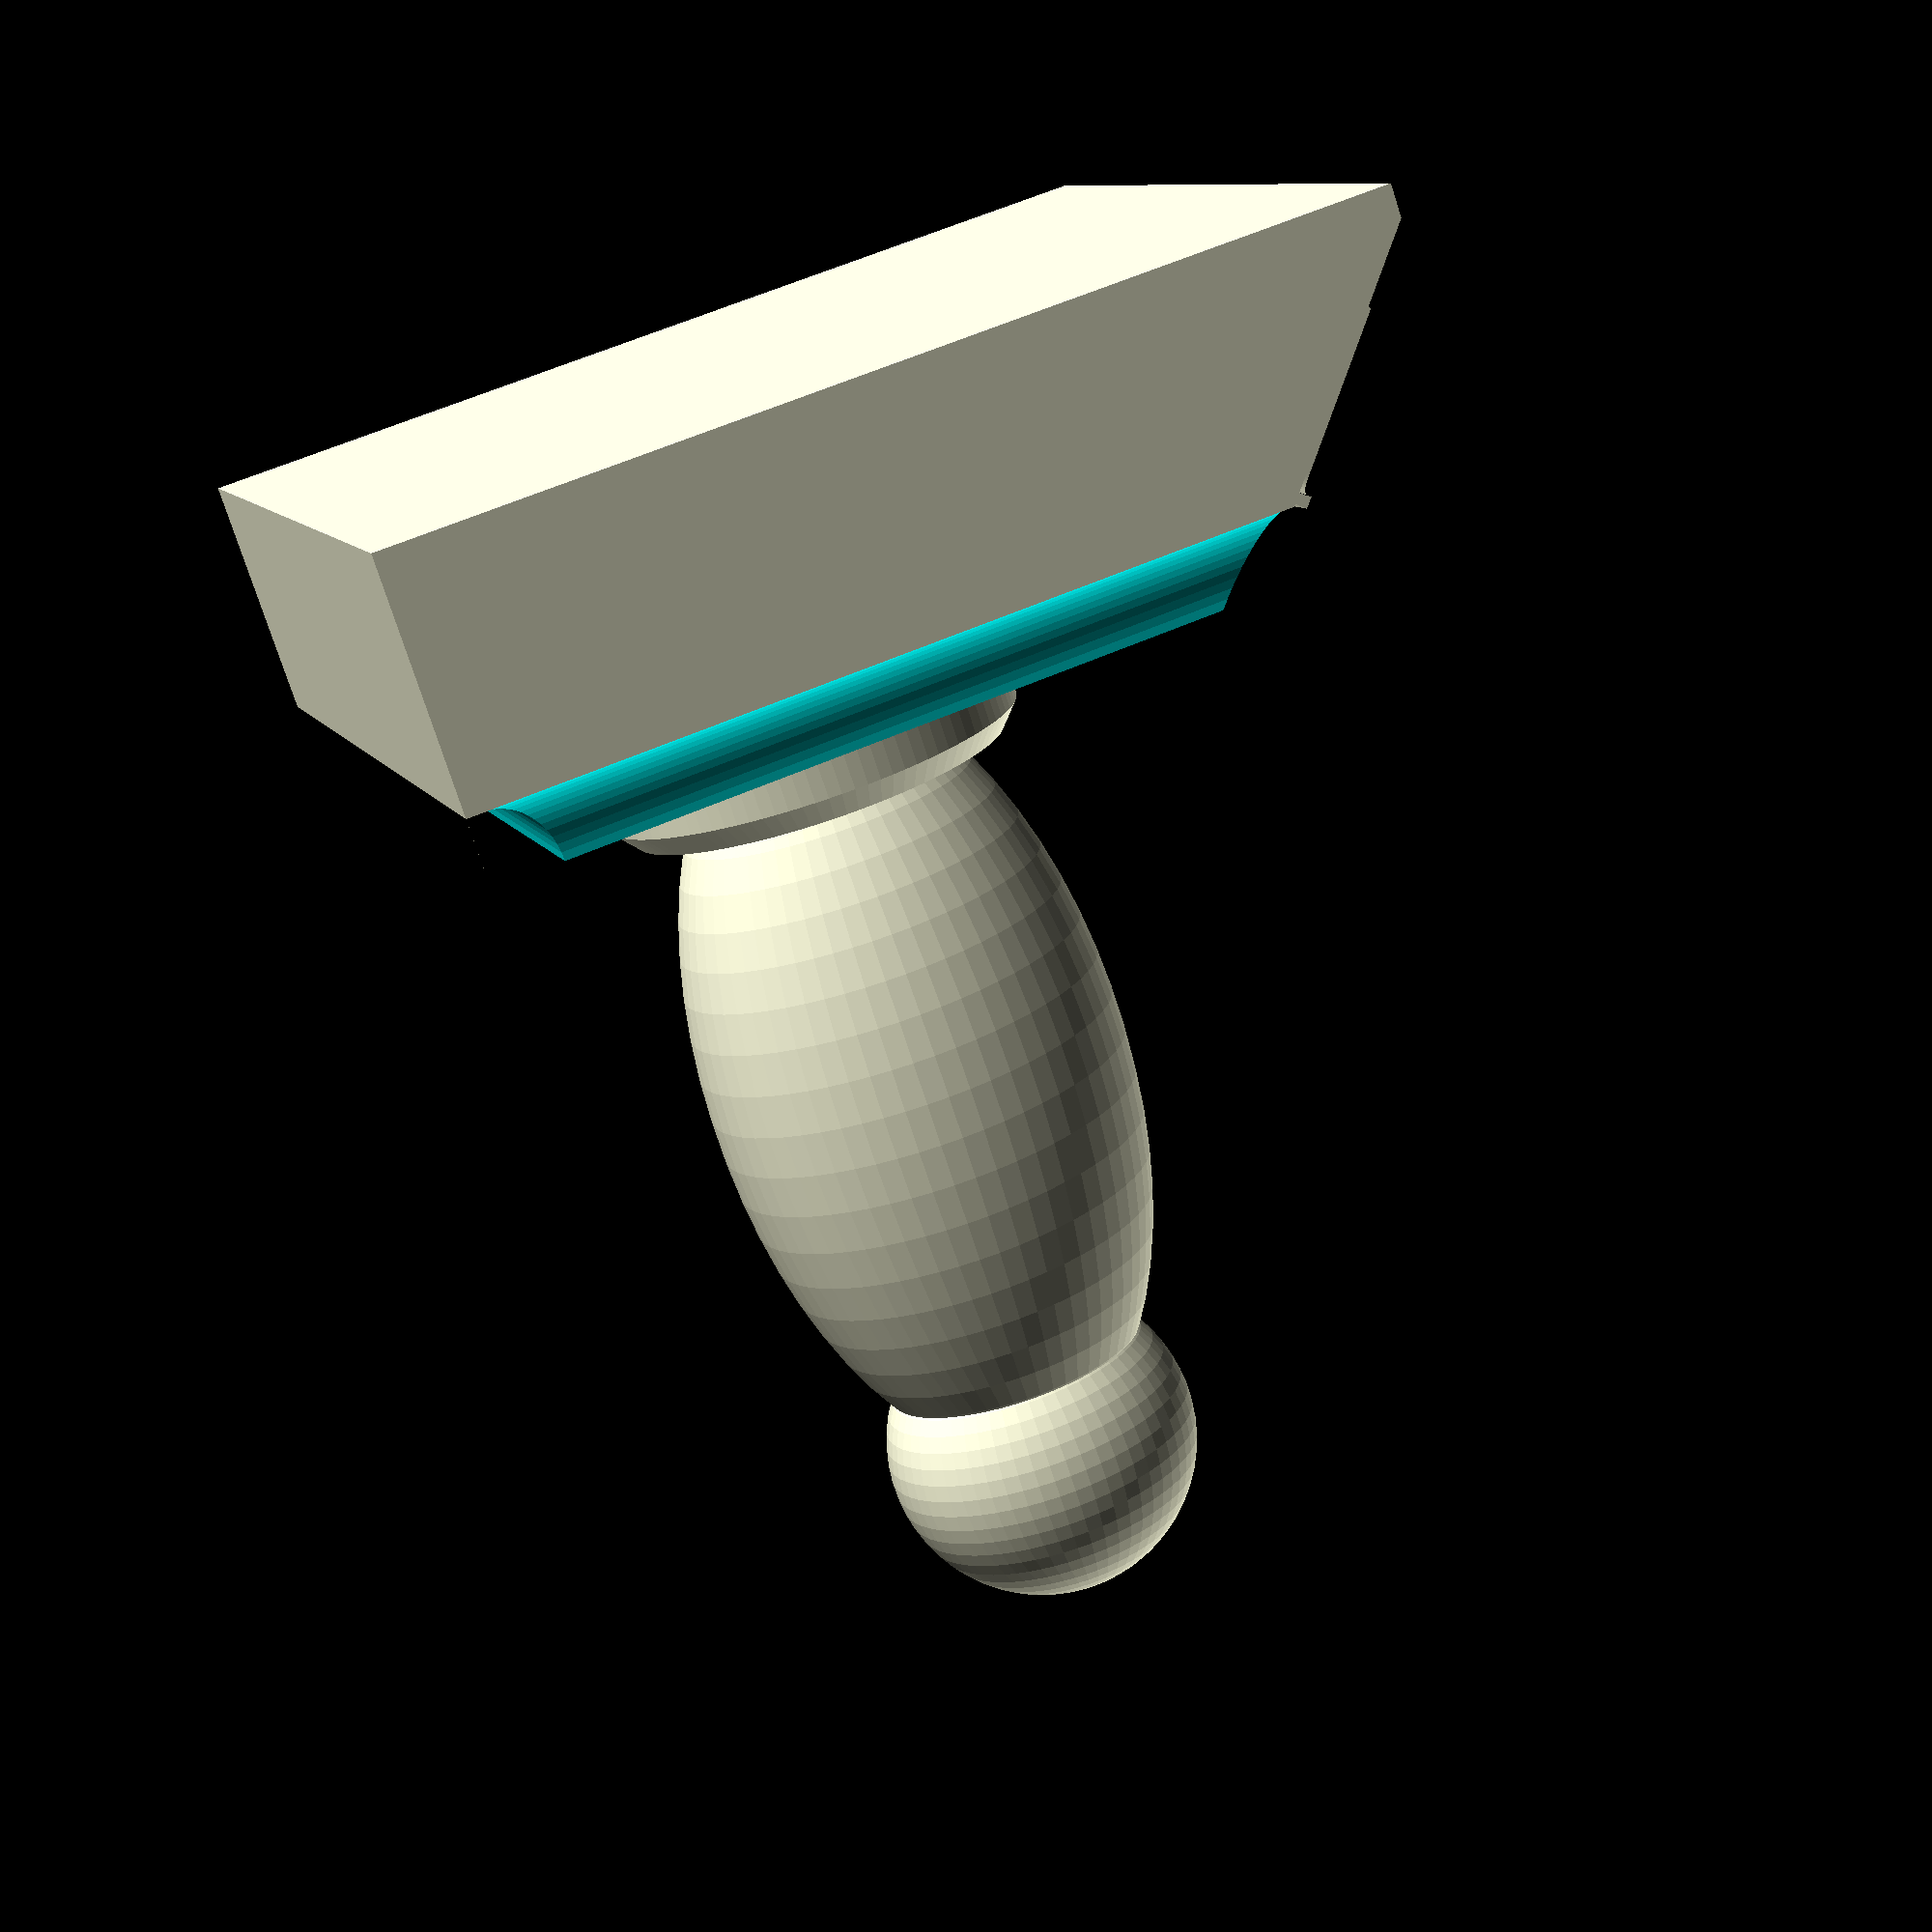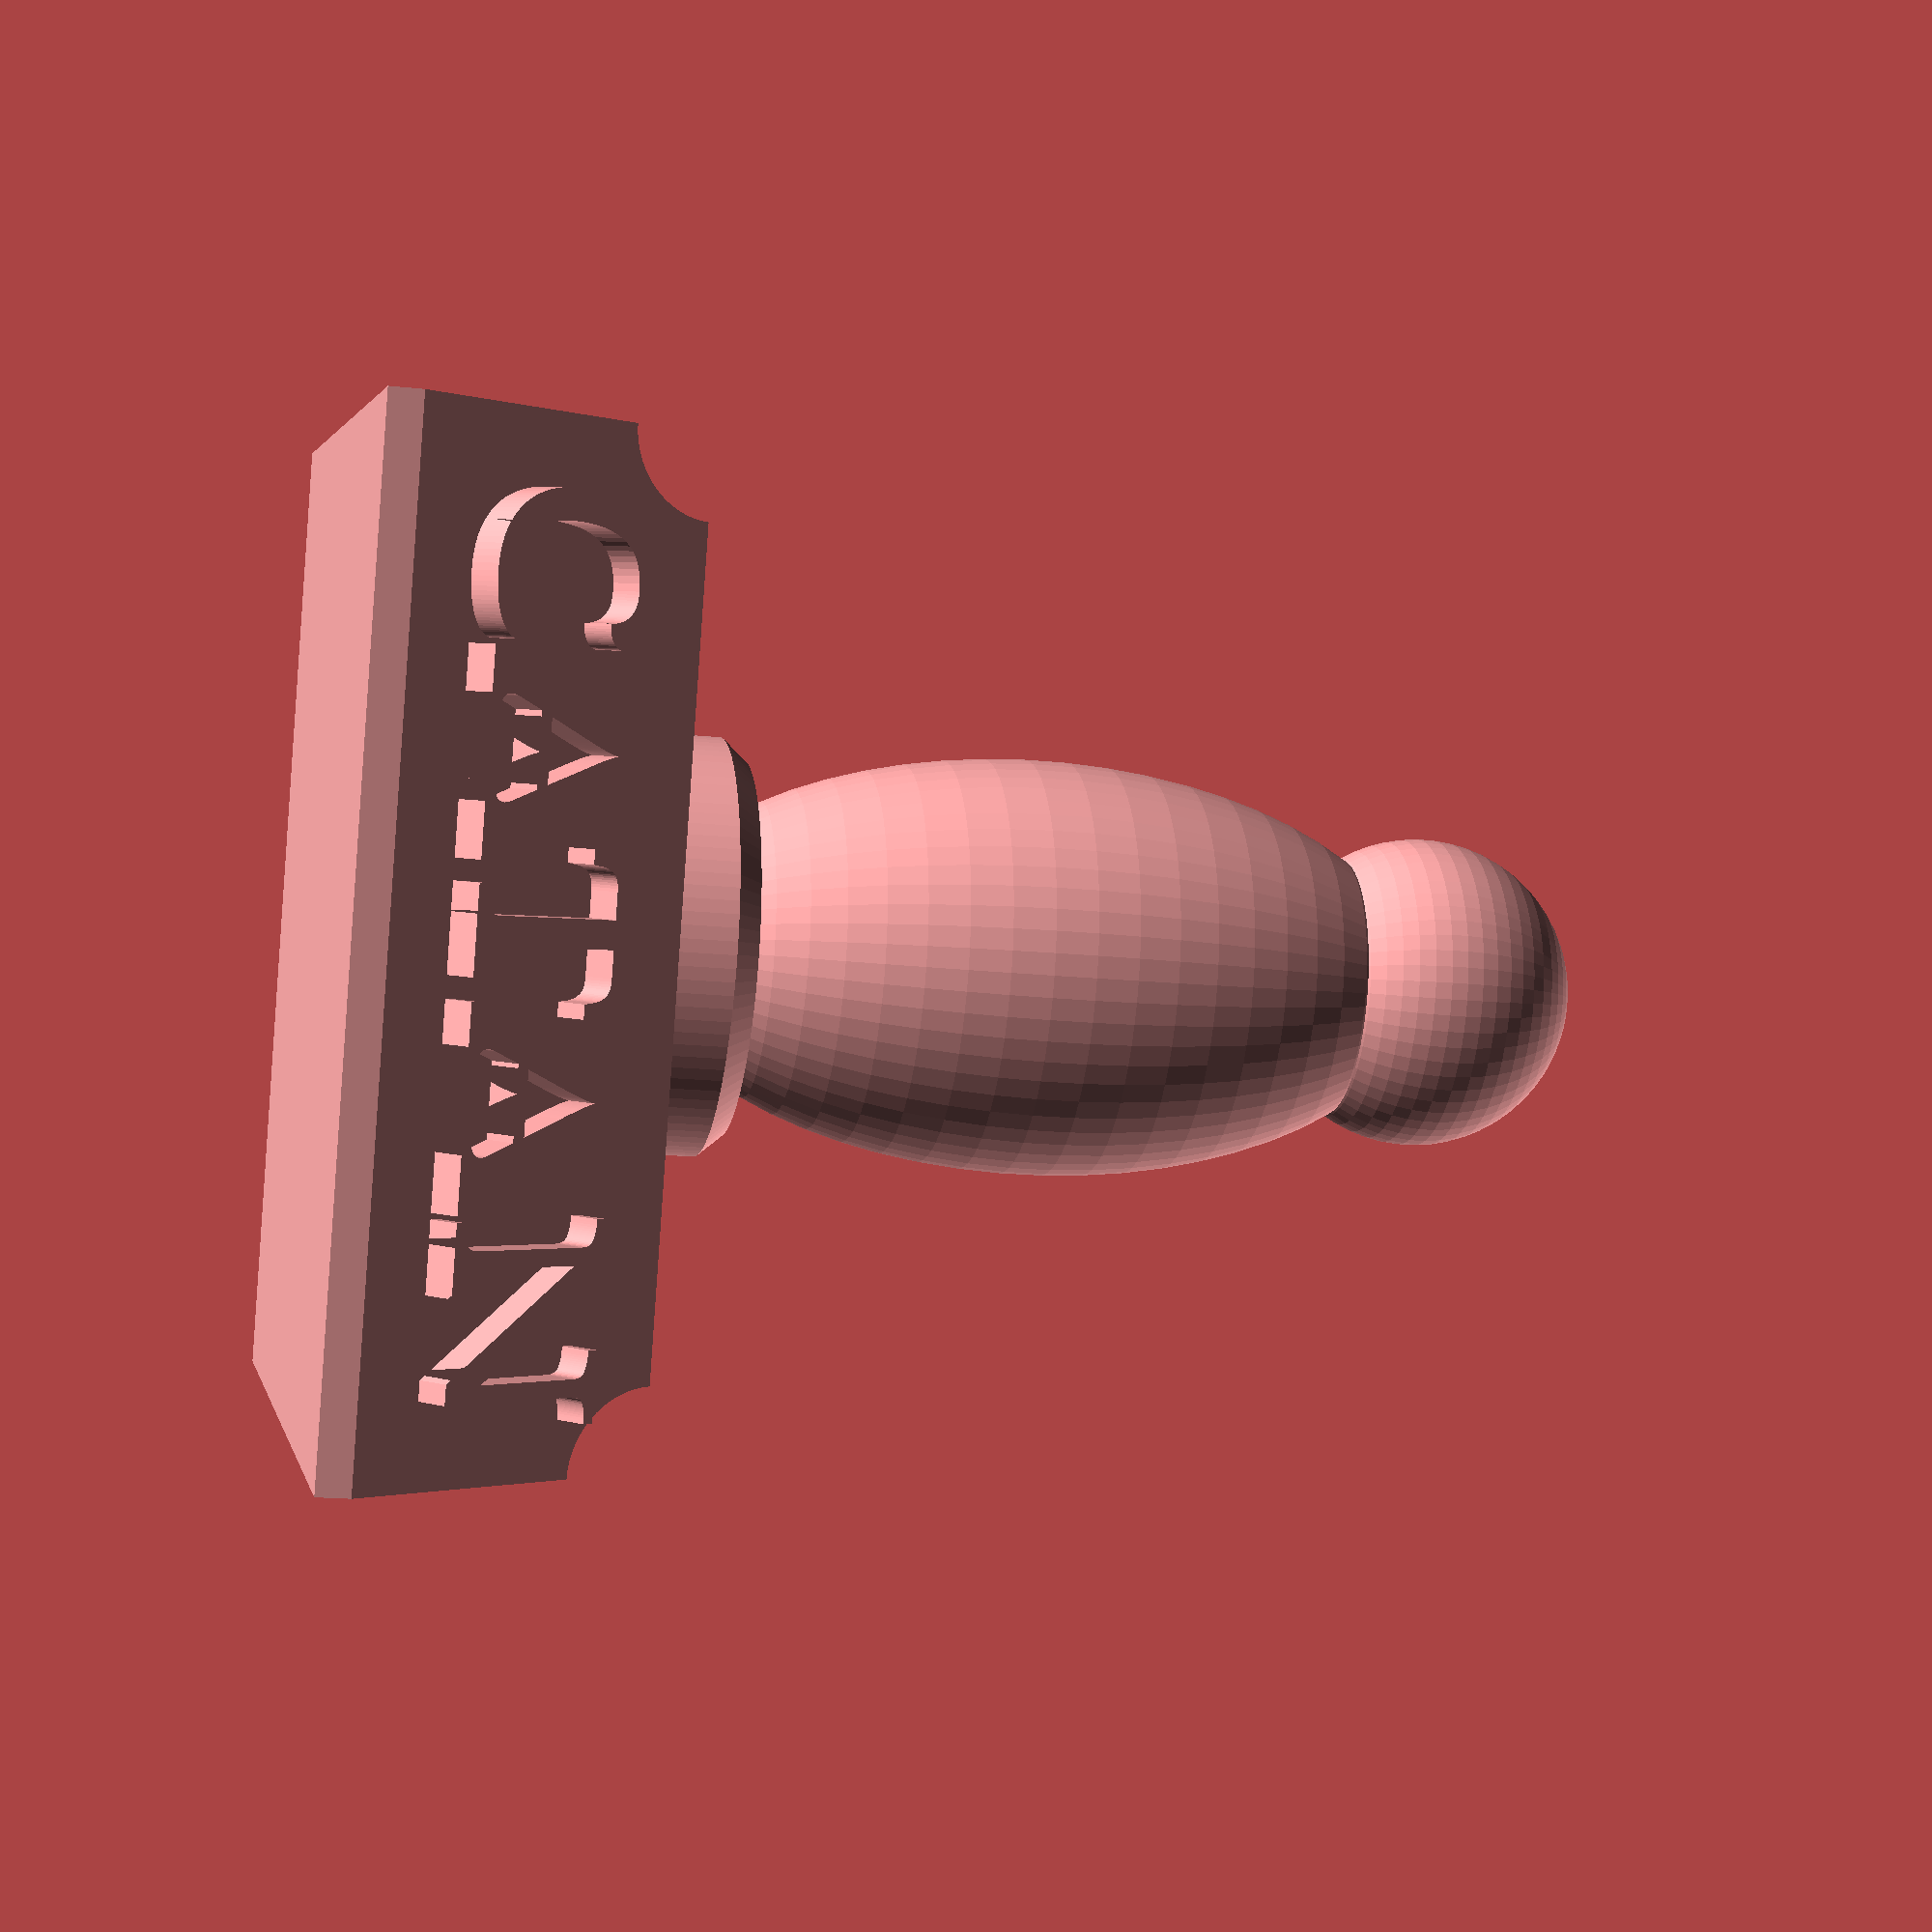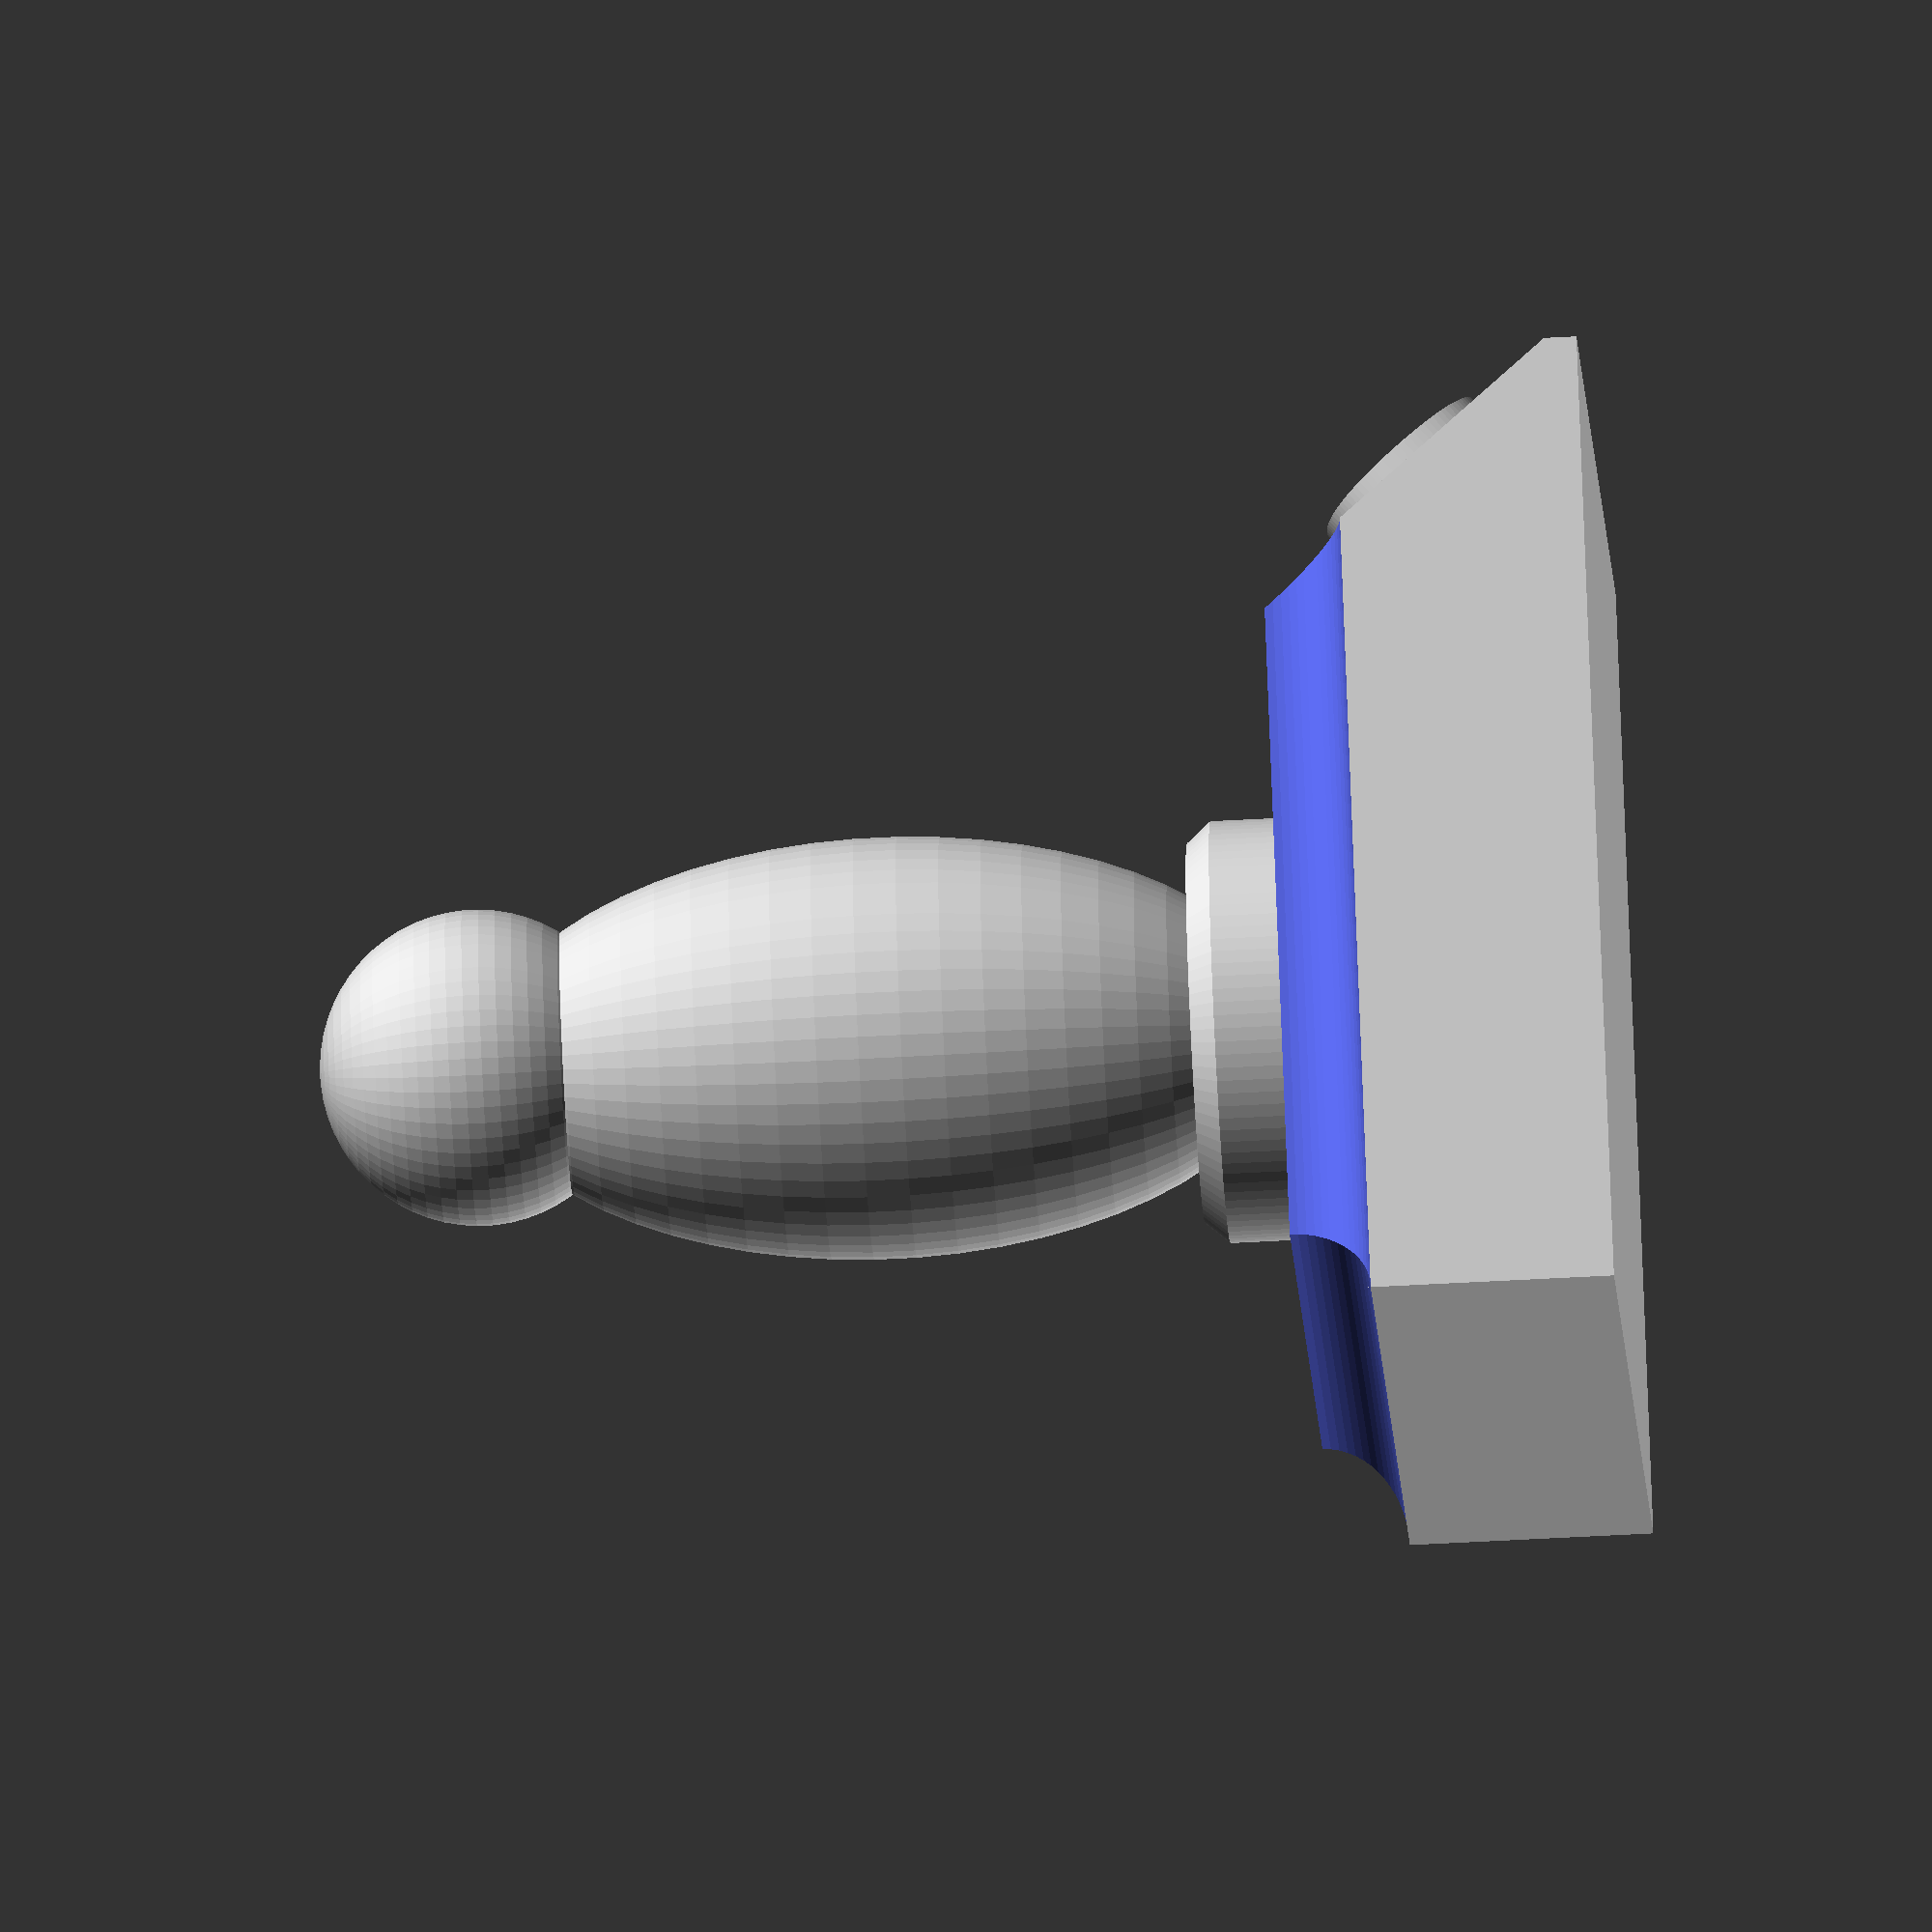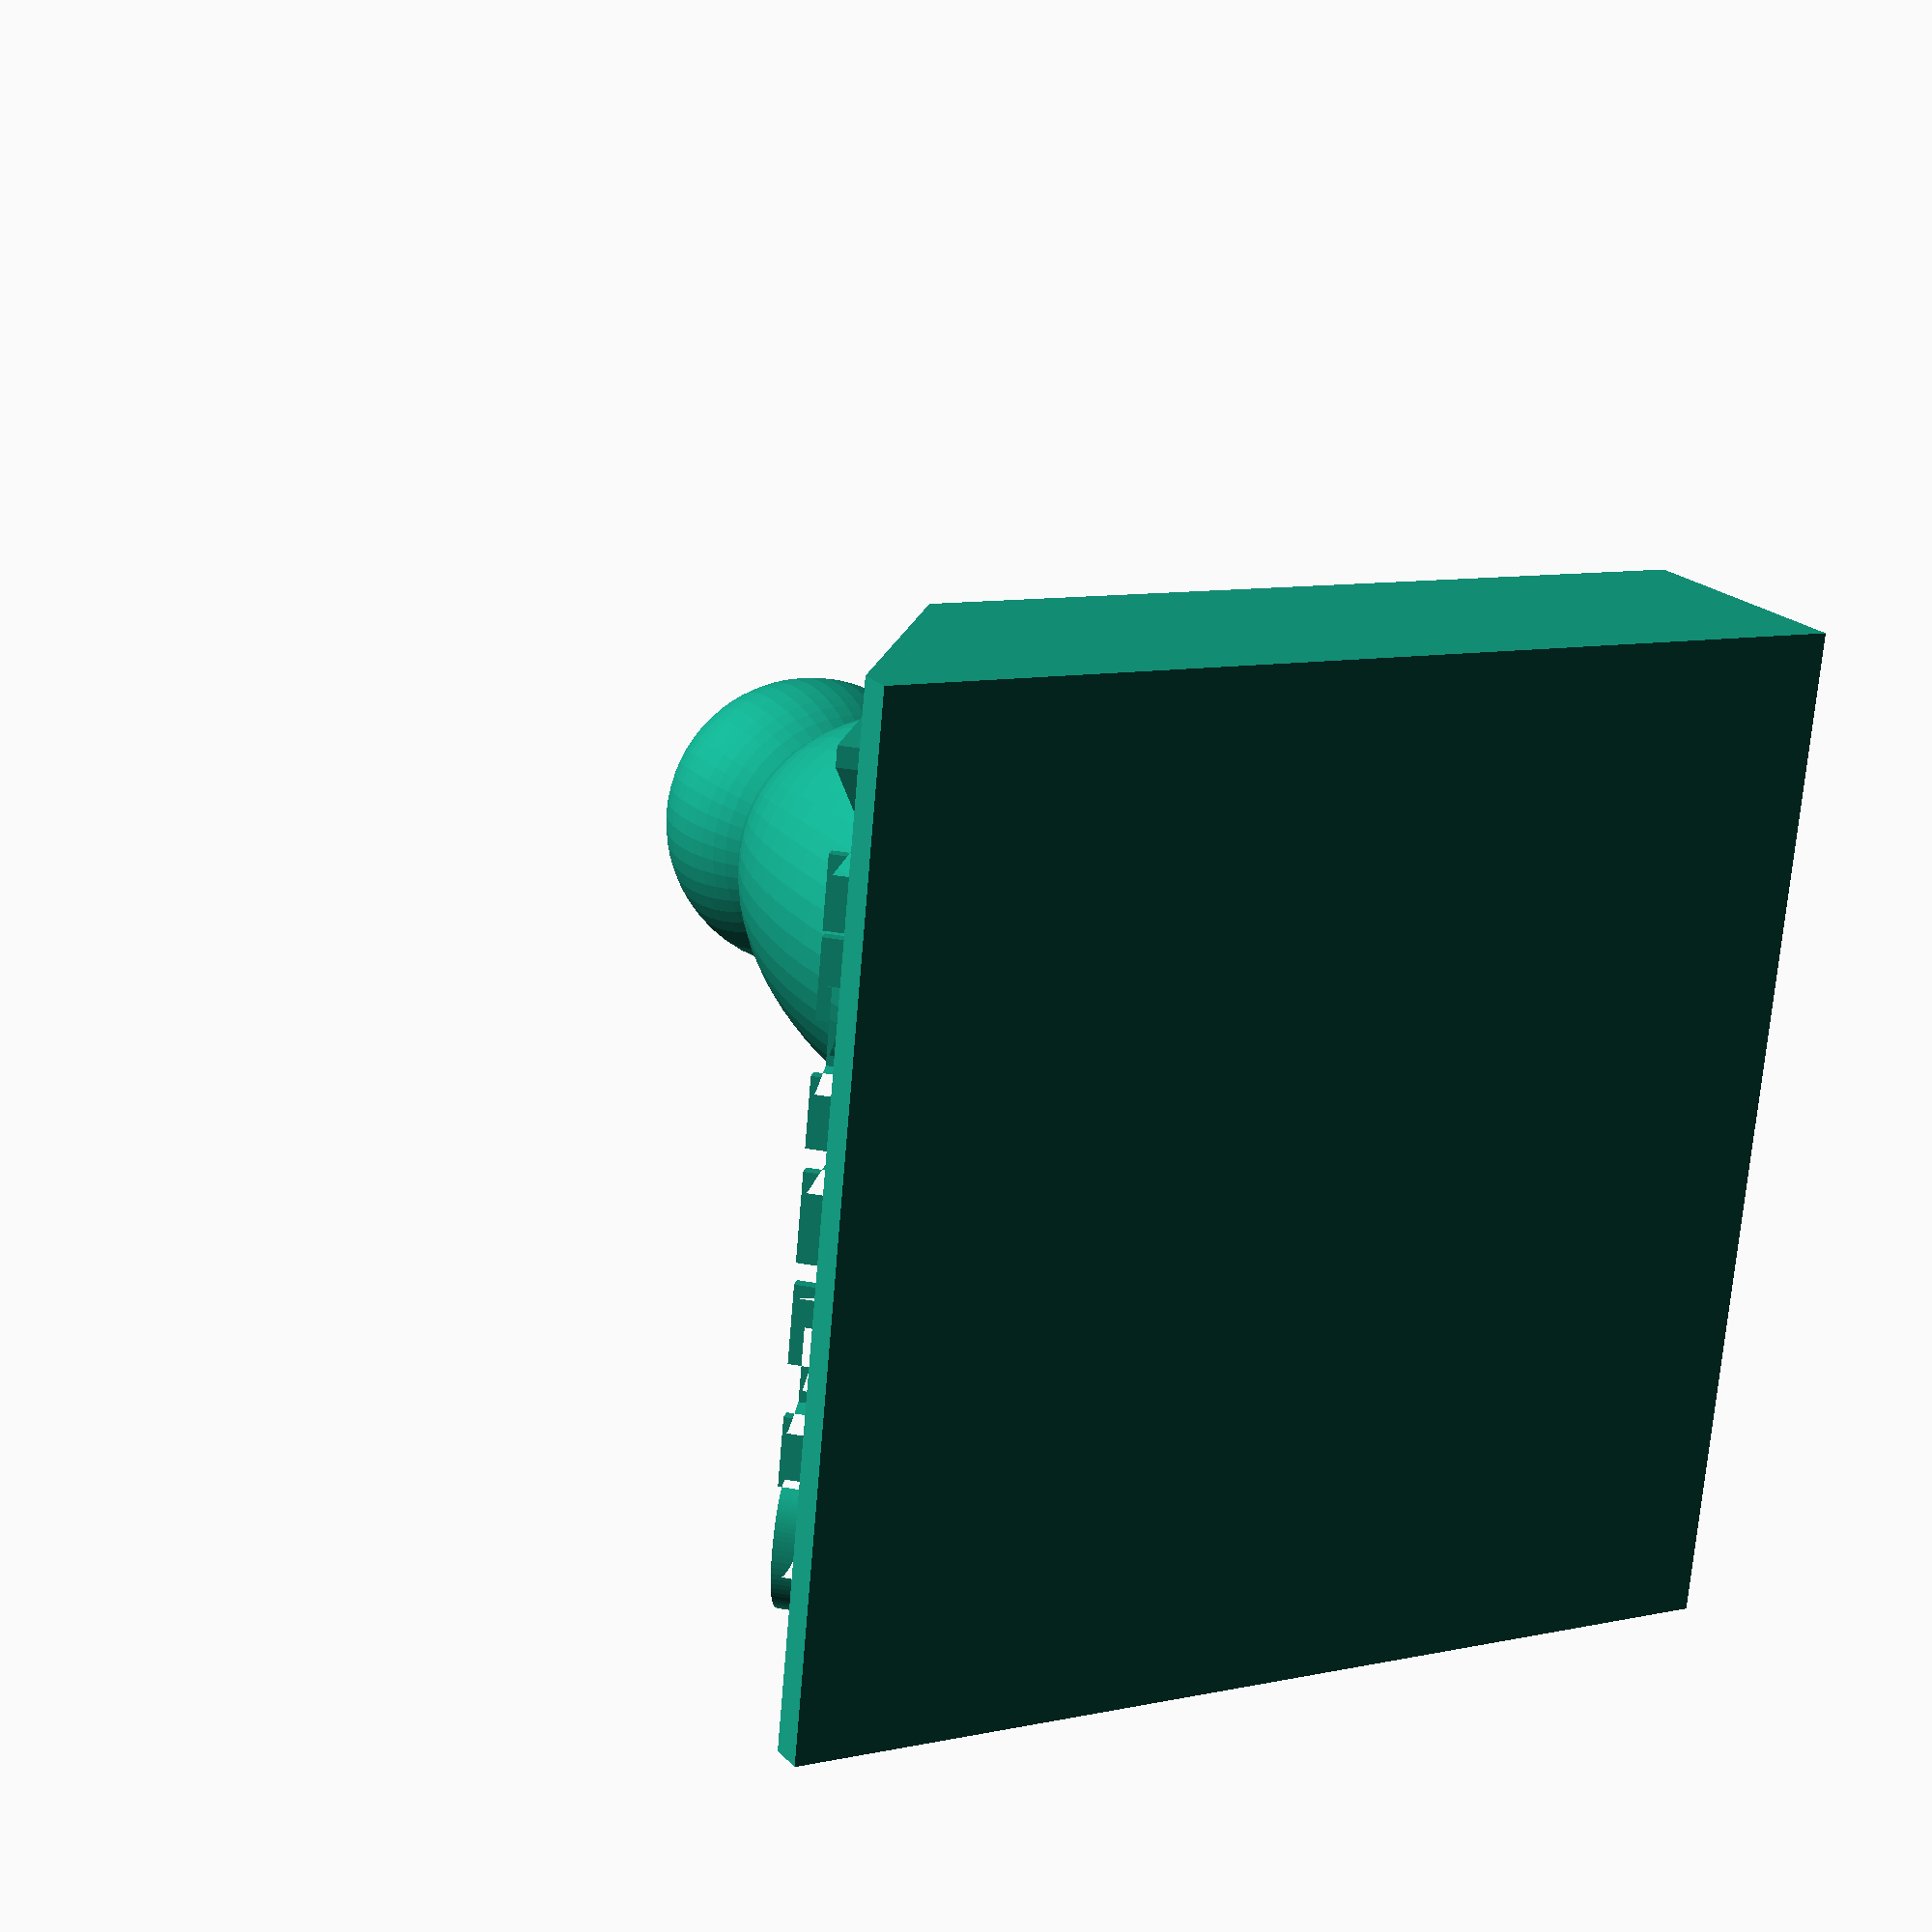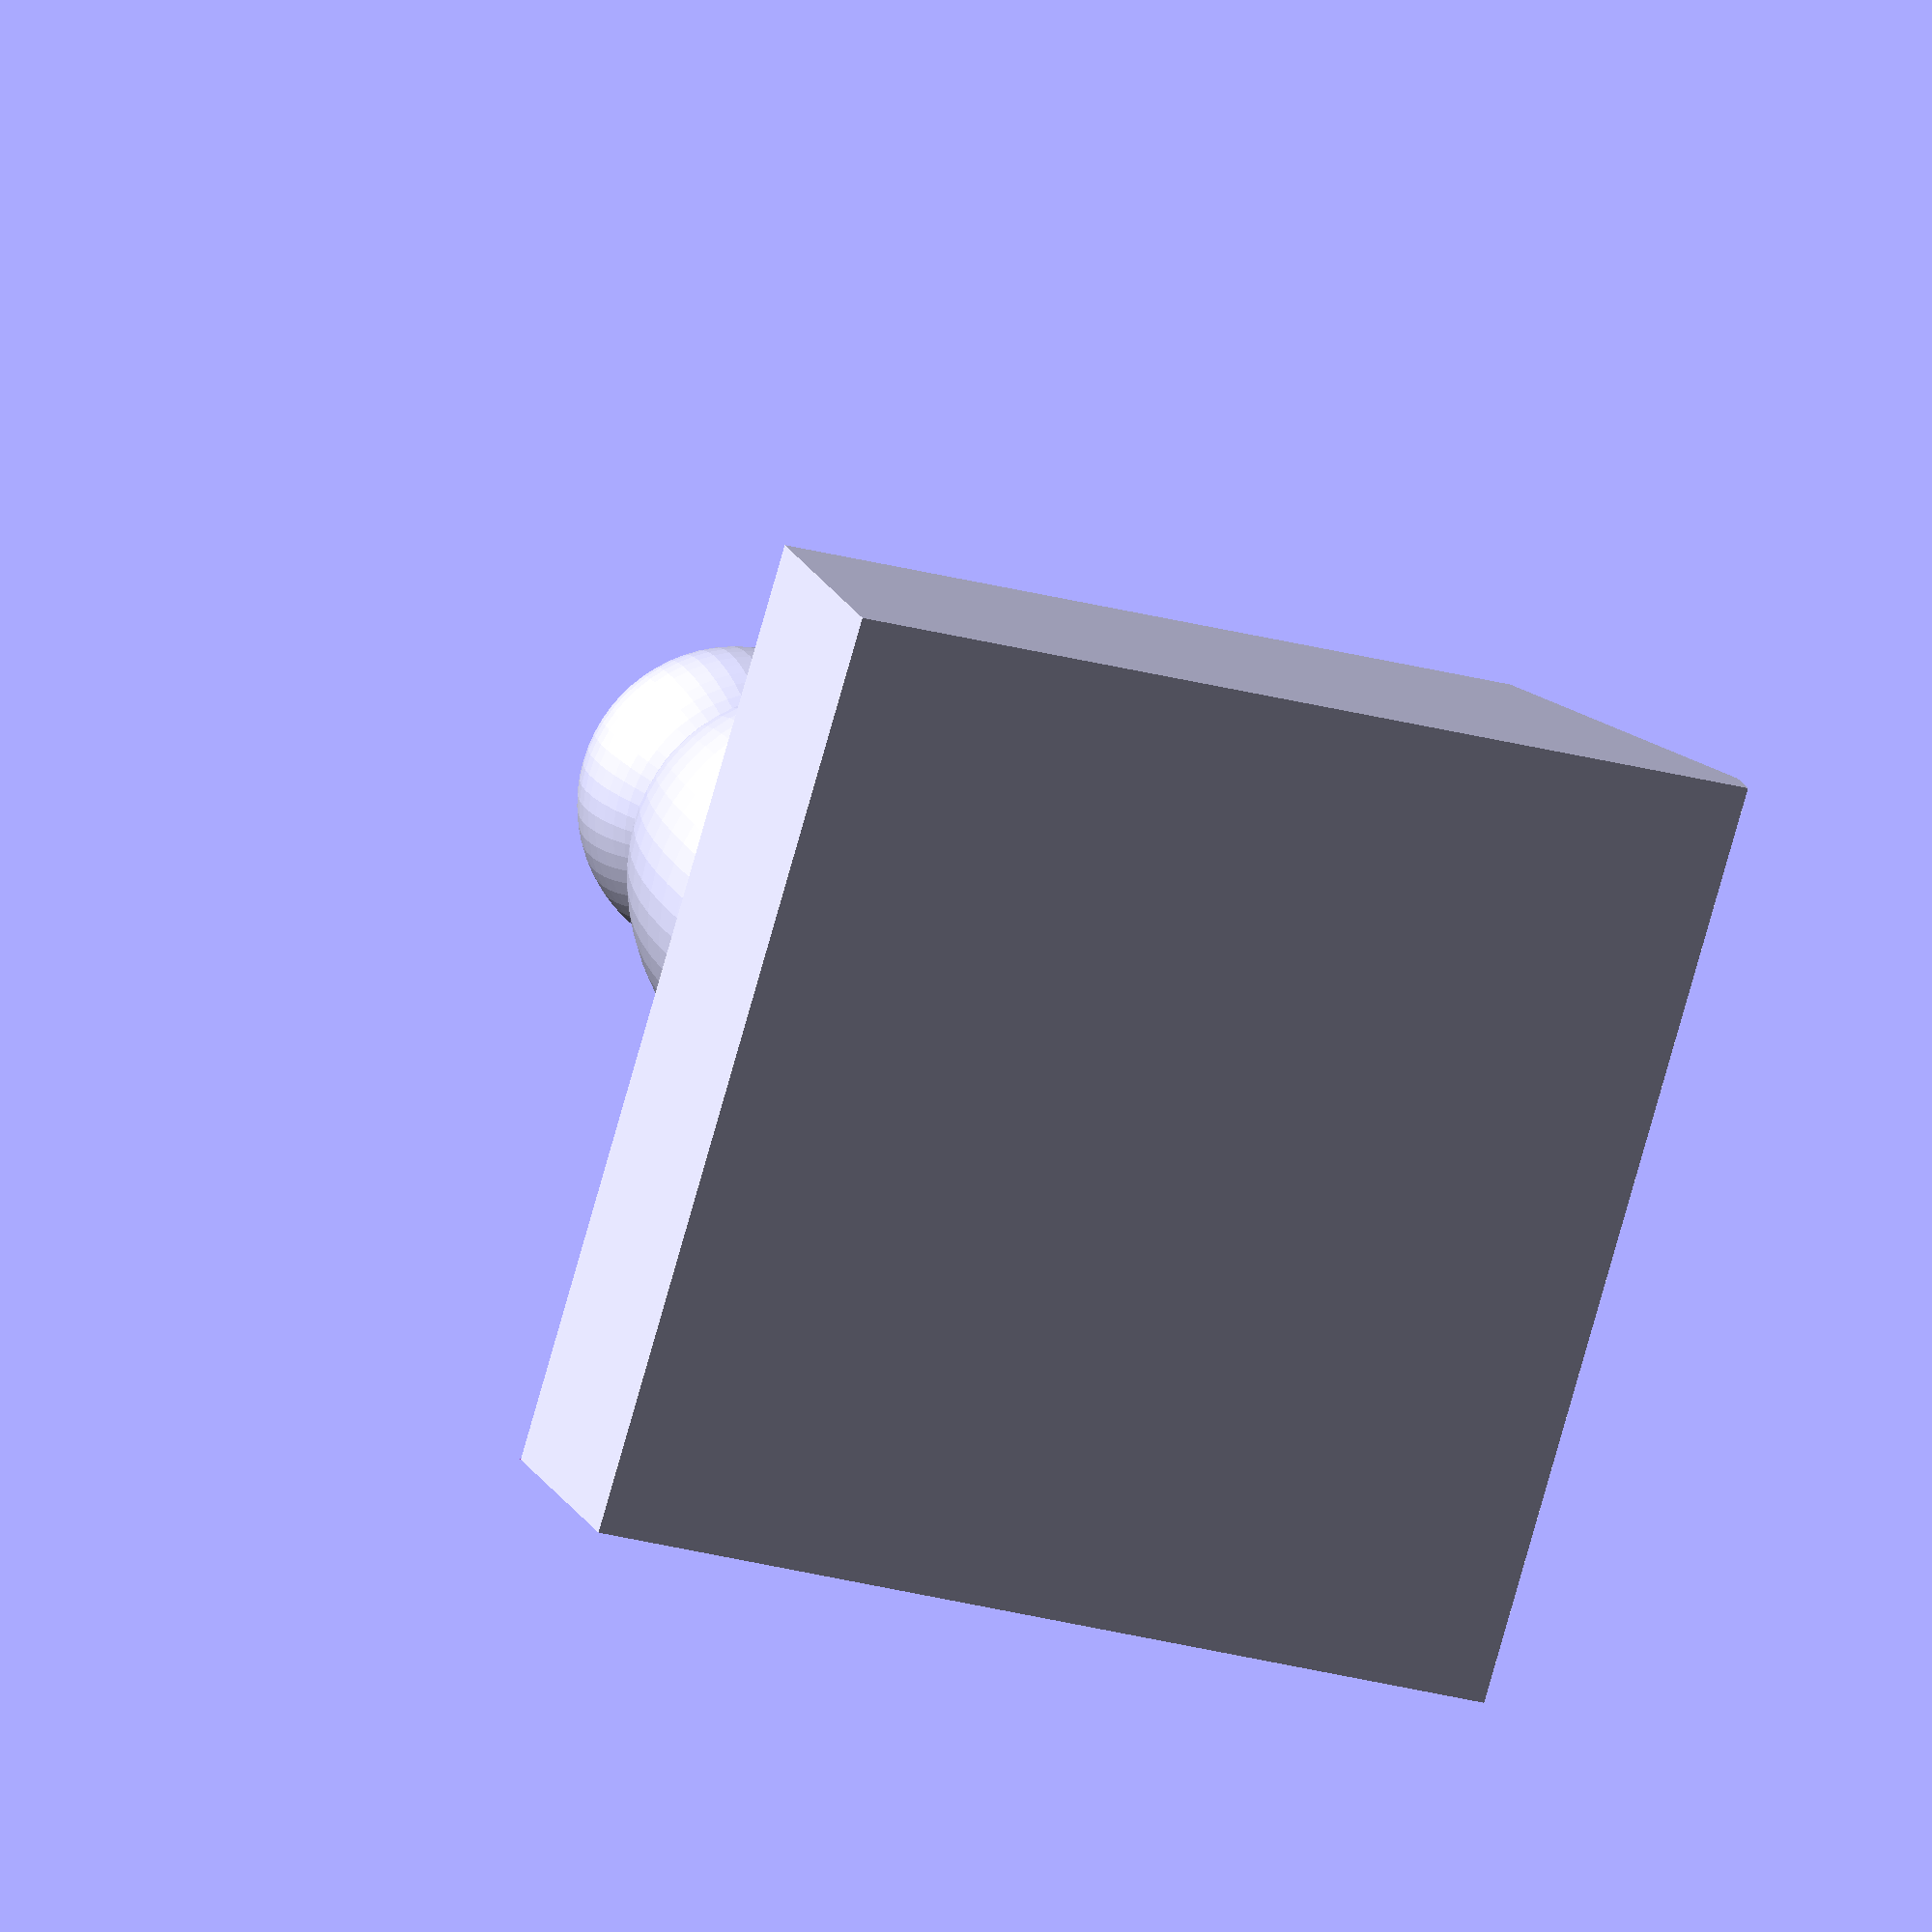
<openscad>
/*
   Settlers of Catan robber game piece trophy.
   Sizes are represented as mm.
*/

$fn = 60;

module robberBase(radius, height) {
	rotate_extrude(convexity = 10, $fn = 100)
		polygon(points = [[0,0],[radius,0],[radius, height*0.75],[radius*0.90, height],[0, height]]);
}

/*
   Parameters:
   - height represents the height from the underside of the base to the top of the head.
   - radius determins the size of the largest part of the body/base.
*/
module robber(radius, height) {
	headSize = radius*0.75;
	letterSize = radius;

	difference() {
		union() {
			translate([0, 0, height - headSize]) {
				sphere(r = headSize);
			}

			translate([0, 0, (height - headSize)/2]) {
				resize([0, 0, height - headSize]) {
					sphere(r = radius);
				}
			}

			robberBase(radius, height*0.10);
		}
	}
}

/*
   Parameters:
   - length determines the extrude length which results in the length increasing the x-axis with respect to the catan lettering
   - width determines the depth of the base with respect to the catan lettering
   - height determines the base height with respect to the positive z-axis
*/
module trophyBase(length, width, height) {
	textAngle = 90 - atan((height*0.90)/(width*0.25)); // Determines the angle of the lettering to match that of the size dimenstions.

	// Remove cylinders from base to create an inverse bevelled look.
	difference() {
		// Add text to base.
		union() {
			linear_extrude(height = length, center = true) {
				polygon([[0,0],[width,0],[width,height*0.10],[width*0.75,height],[0,height]]);
			}

			translate([length*0.90, height*0.15, 0]) {
				rotate([0, 90, textAngle]) {
					linear_extrude(3) text("CATAN", font = "Georgia:sltyle=Bold",
							size = 6, halign = "center");
				}
			}
		}

		translate([0, height, 0])
			cylinder(length, r = height*0.25, center = true);

		translate([width/2, height, length/2])
			rotate([0, 90, 0]) cylinder(width, r = height*0.25, center = true);

		translate([width/2, height, -(length/2)])
			rotate([0, 90, 0]) cylinder(width, r = height*0.25, center = true);
	}
}

/*
   Final object which creates the trophy.
   Parameters:
   - baseLength determines the x-axis with respect to the catan lettering.
   - baseWidth determines the depth with respect to the catan lettering
   - baseHeight determines the z-axis height of the base, used to shift the robber to top of base
   - robberRadius determines how round to make the robber, if the robber is too round compared to the height the robber will not show up
   - robberHeight determines the height of the robber in the z-axis
 */
module trophy(baseLength, baseWidth, baseHeight, robberRadius, robberHeight) {
	union() {
		translate([0, 0, baseHeight]) robber(robberRadius, robberHeight);

		translate([-(baseWidth*0.375 + baseHeight*0.125), 0, 0])
			rotate([90, 0, 0]) trophyBase(baseLength, baseWidth, baseHeight);
	}
}

trophy(30, 30, 10, 6.5, 30); // Draws the trophy.

</openscad>
<views>
elev=255.6 azim=17.1 roll=342.1 proj=p view=solid
elev=17.2 azim=160.7 roll=257.8 proj=p view=solid
elev=239.1 azim=133.7 roll=86.8 proj=o view=solid
elev=339.6 azim=354.4 roll=150.9 proj=p view=solid
elev=161.6 azim=343.4 roll=18.6 proj=o view=wireframe
</views>
